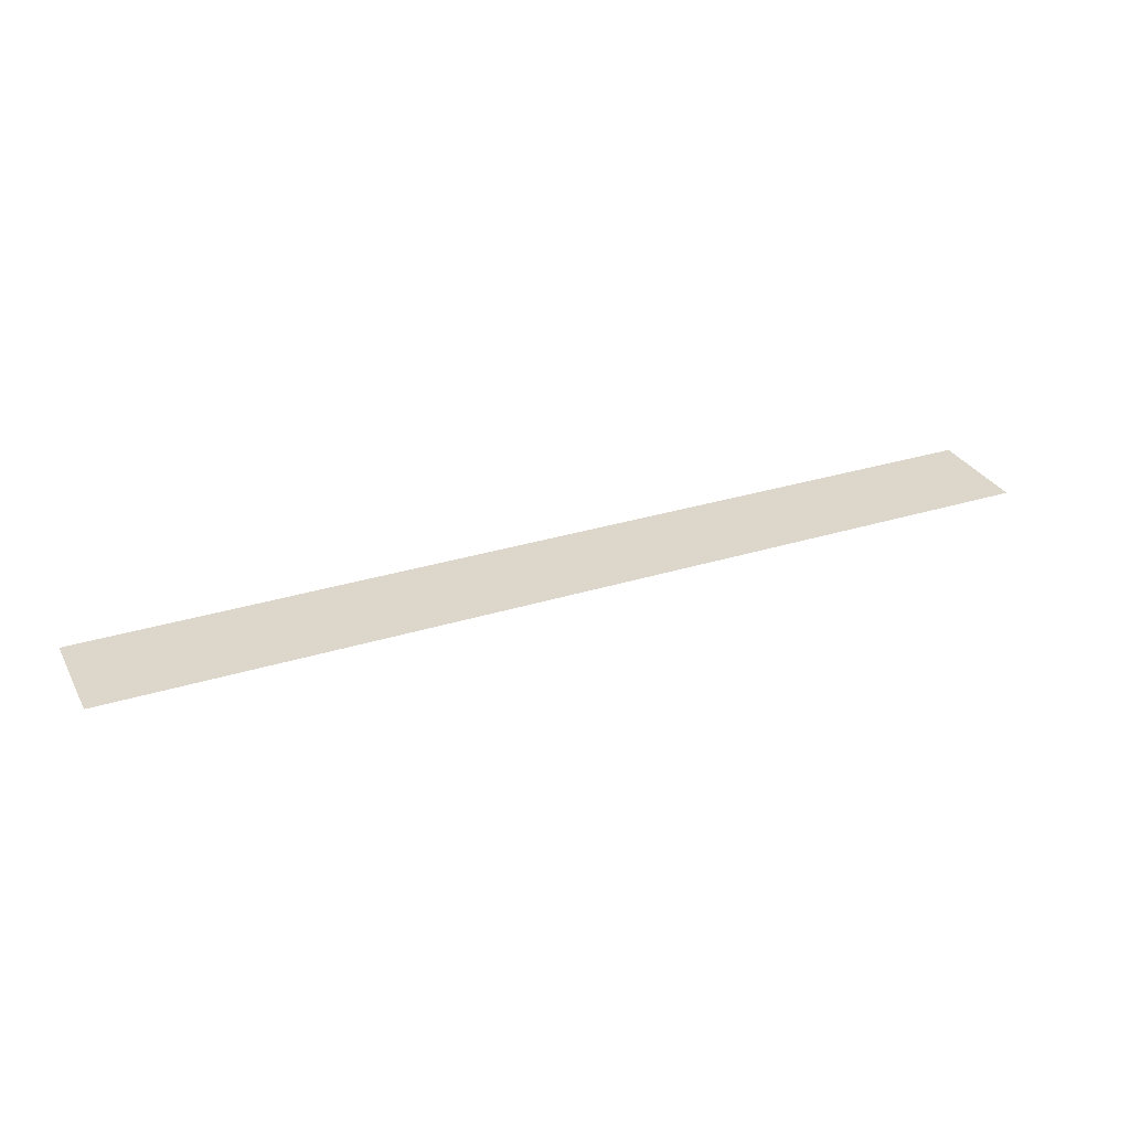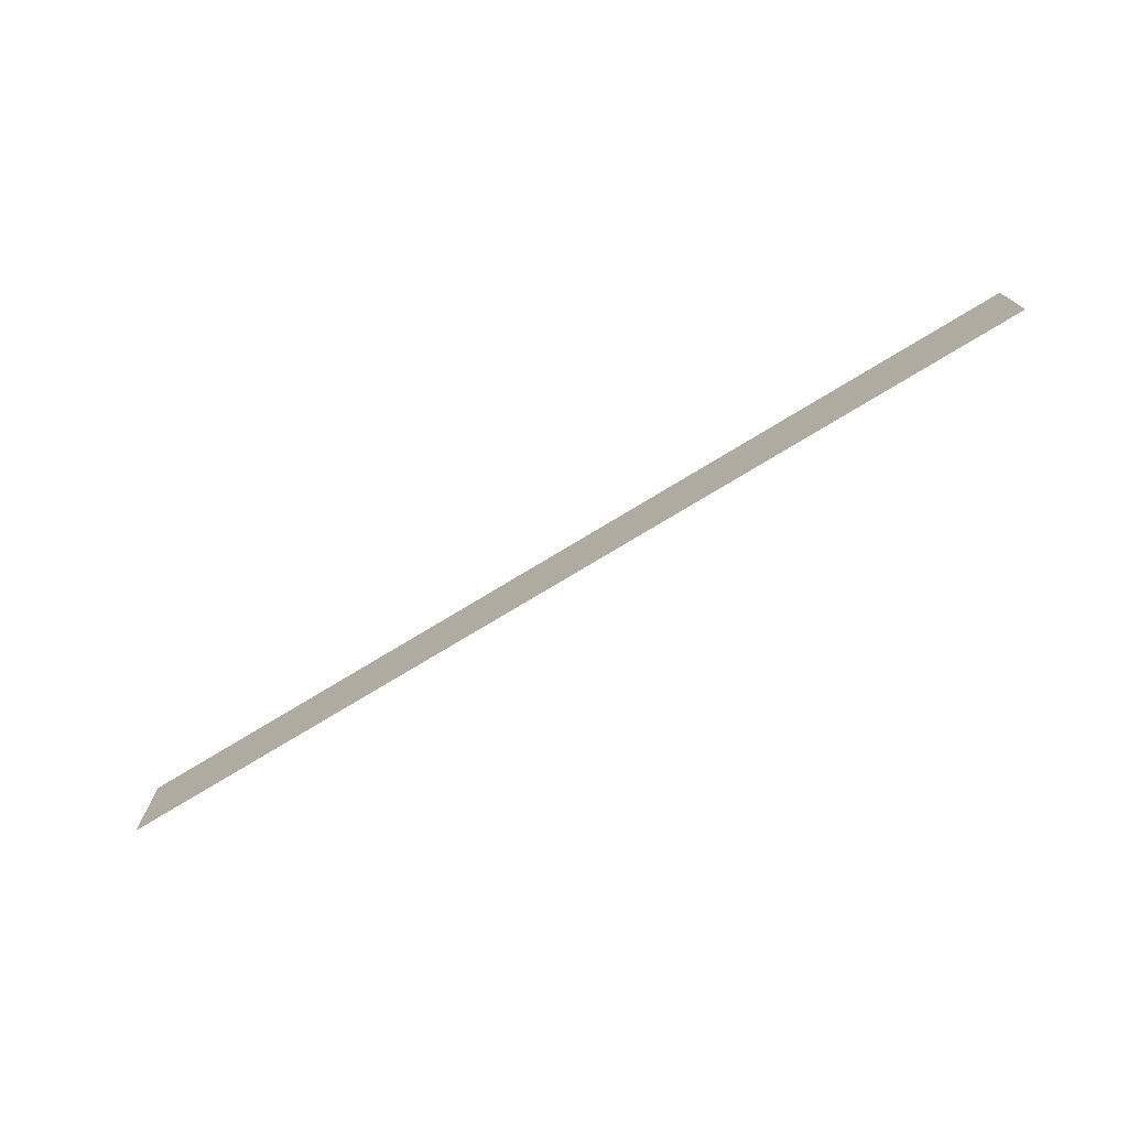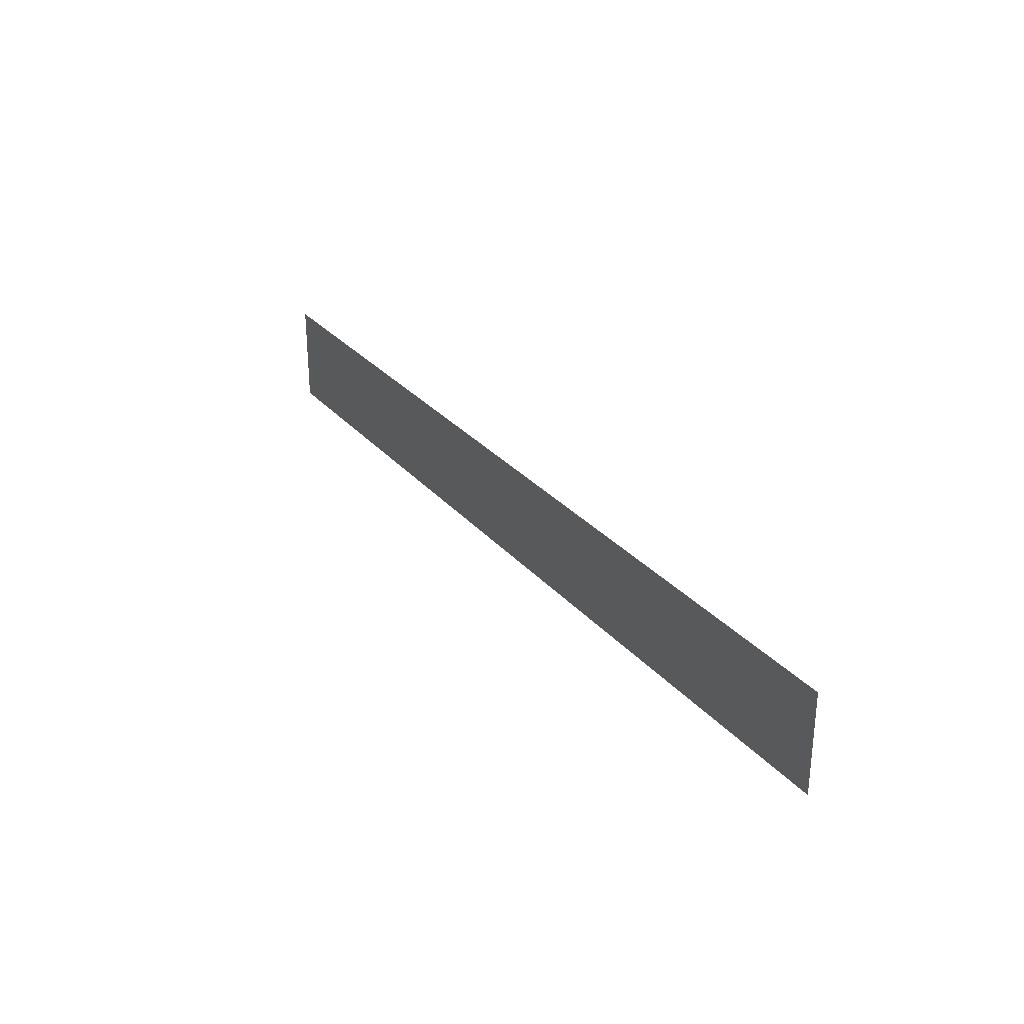
<metadata>
{"format":"obj","ext":"obj","renderer":"f3d","projection":"perspective","resolution":1024,"background":"white","views":[{"elev":30.7,"azim":-24.1,"up":"+Z"},{"elev":-74.2,"azim":31.4,"up":"+Y"},{"elev":28.9,"azim":-122.0,"up":"+Y"}]}
</metadata>
<code>
o Plane
v -1 -1 -0
v 1 -1 -0
v -1 1 0
v 1 1 0
v 3 -1 -0
v 3 1 0
v 5 -1 -0
v 5 1 0
v 7 -1 -0
v 7 1 0
v 9 -1 -0
v 9 1 0
v 11 -1 -0
v 11 1 0
v 13 -1 -0
v 13 1 0
v 15 -1 -0
v 15 1 0
v 17 -1 -0
v 17 1 0
f 1 2 4 3
f 2 5 6 4
f 5 7 8 6
f 7 9 10 8
f 9 11 12 10
f 11 13 14 12
f 13 15 16 14
f 15 17 18 16
f 17 19 20 18

</code>
